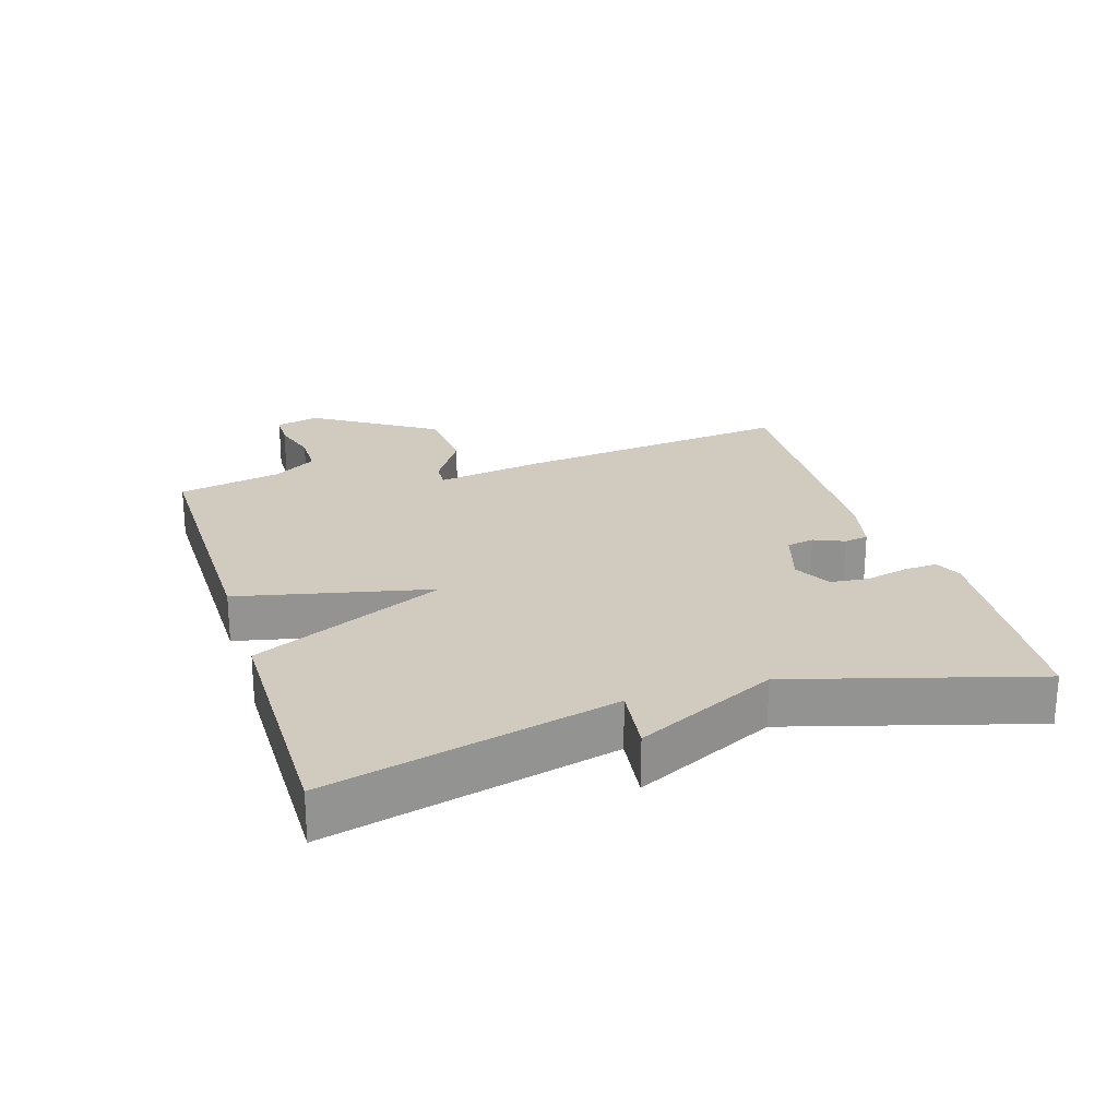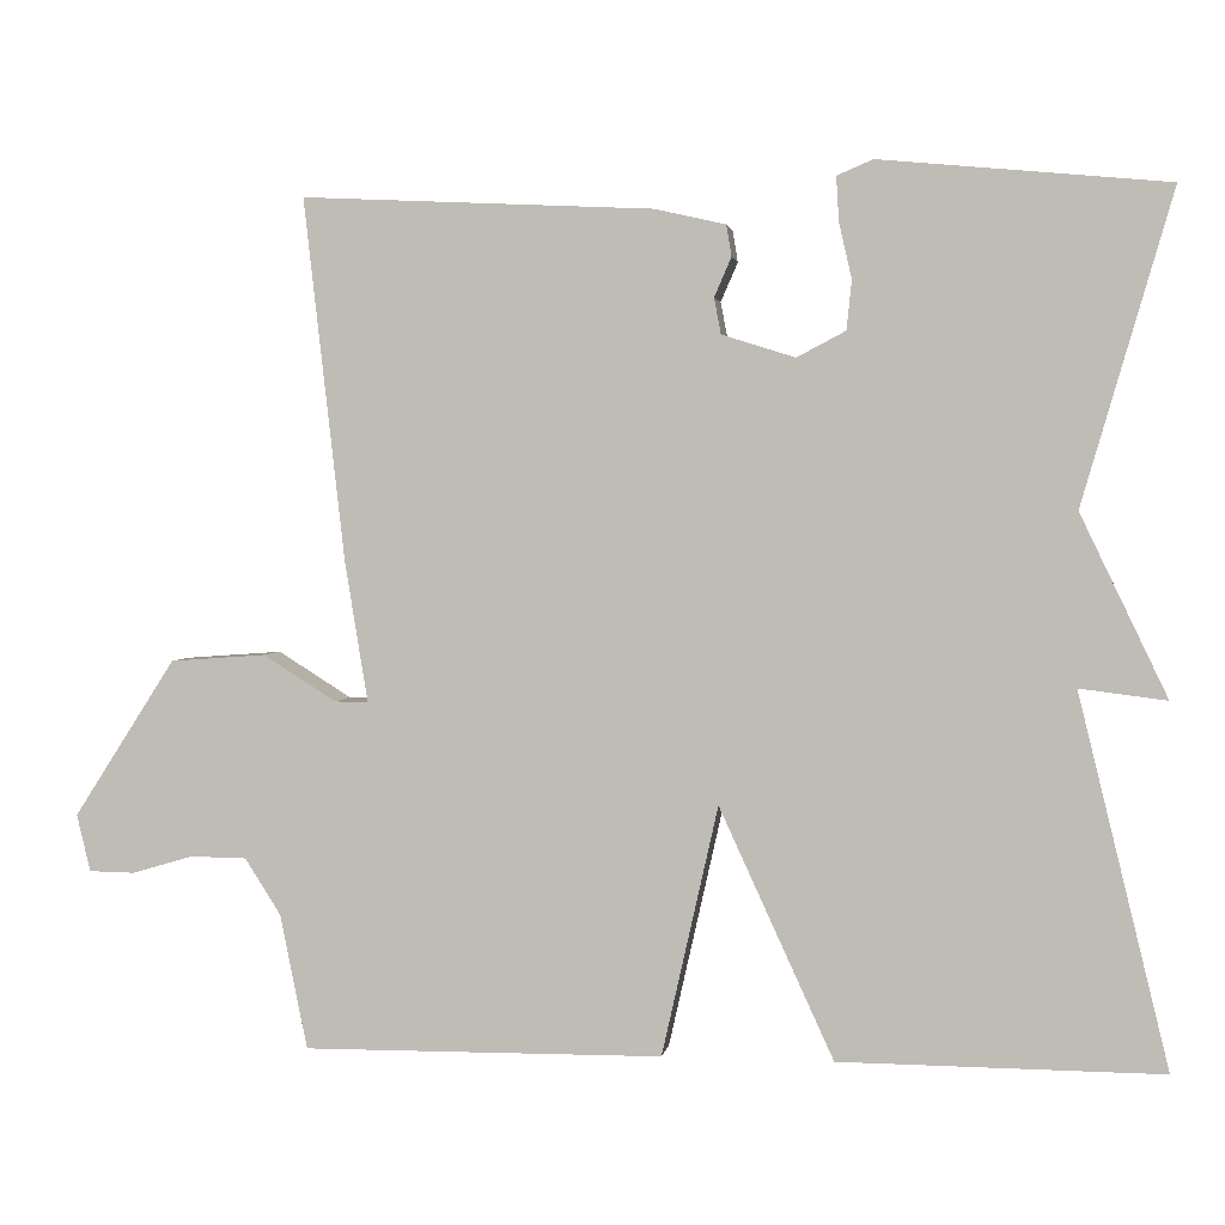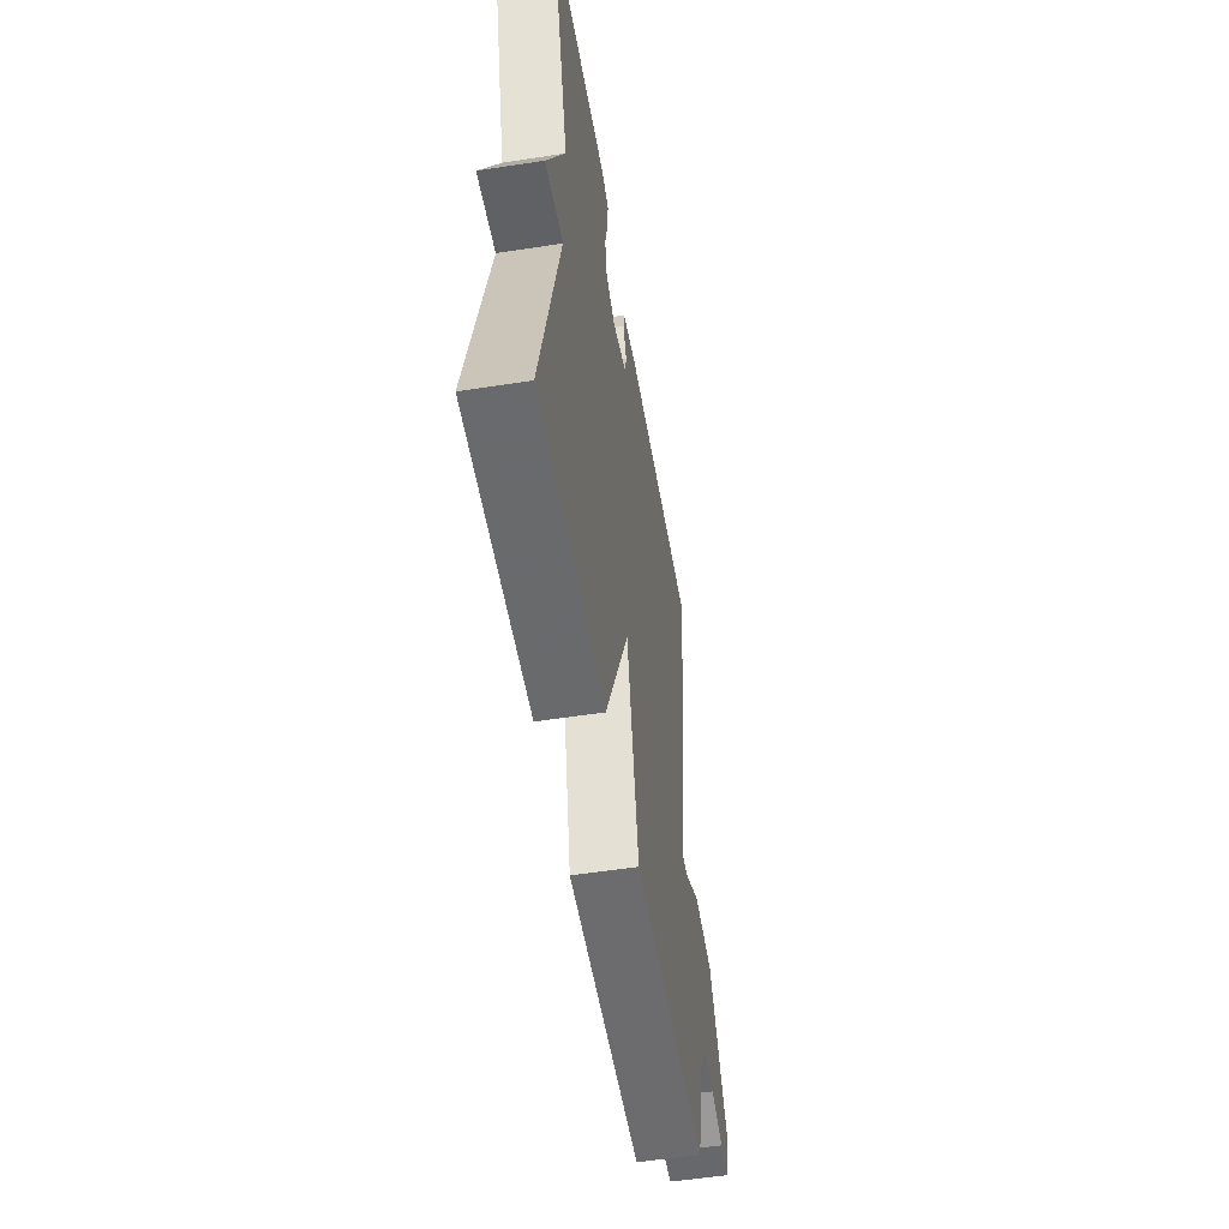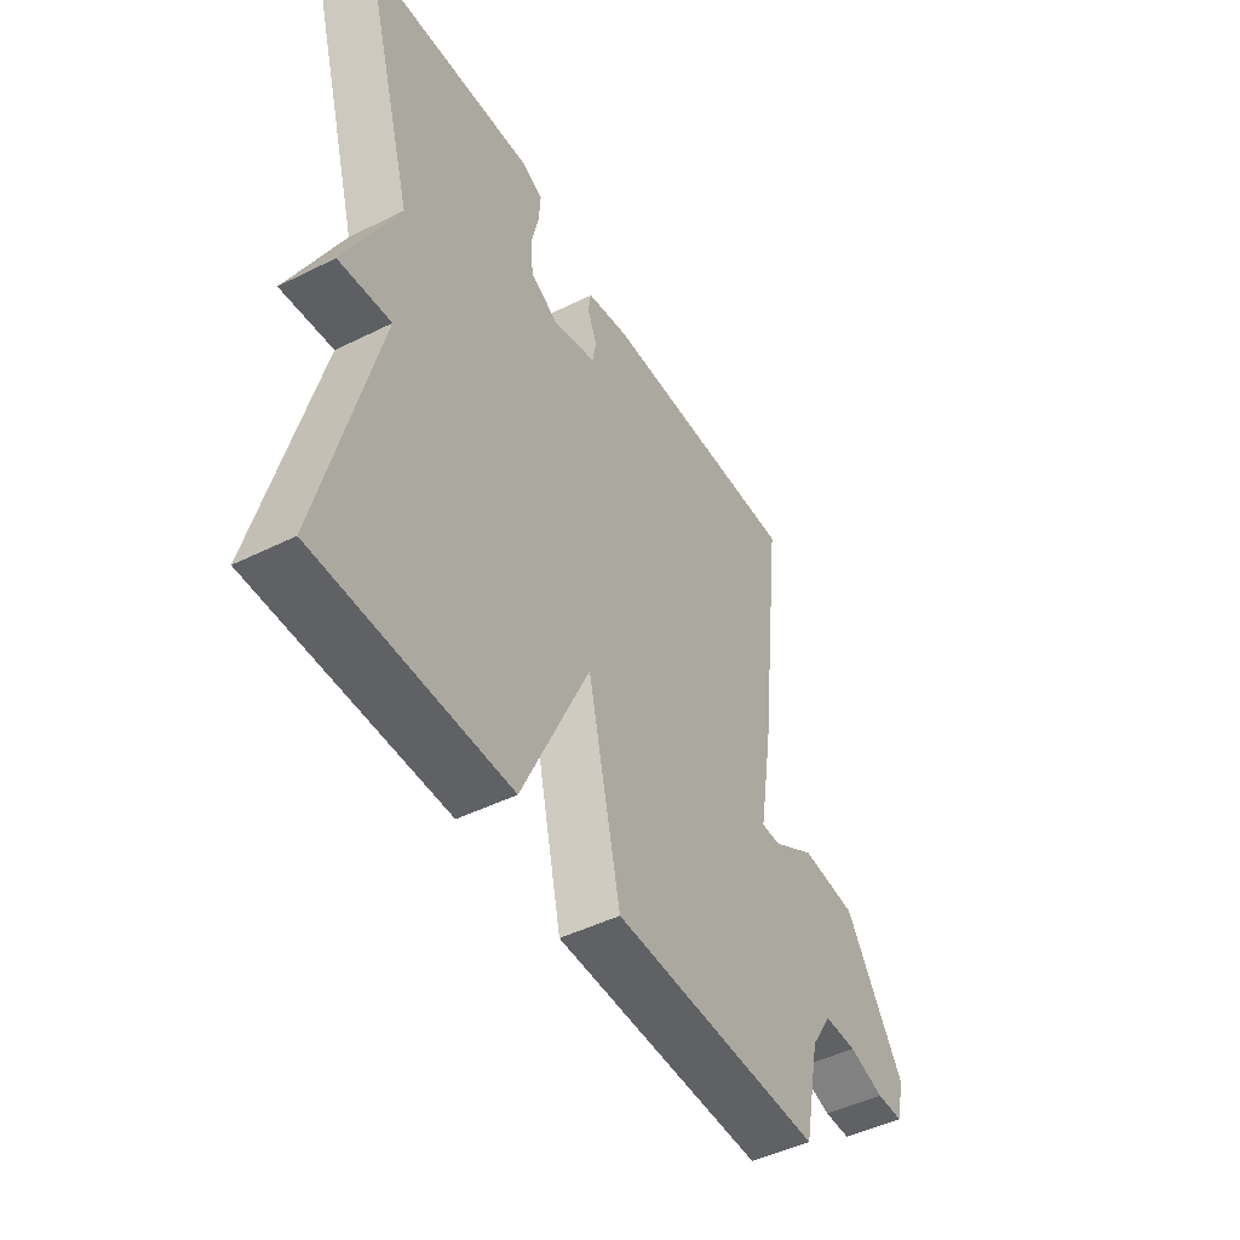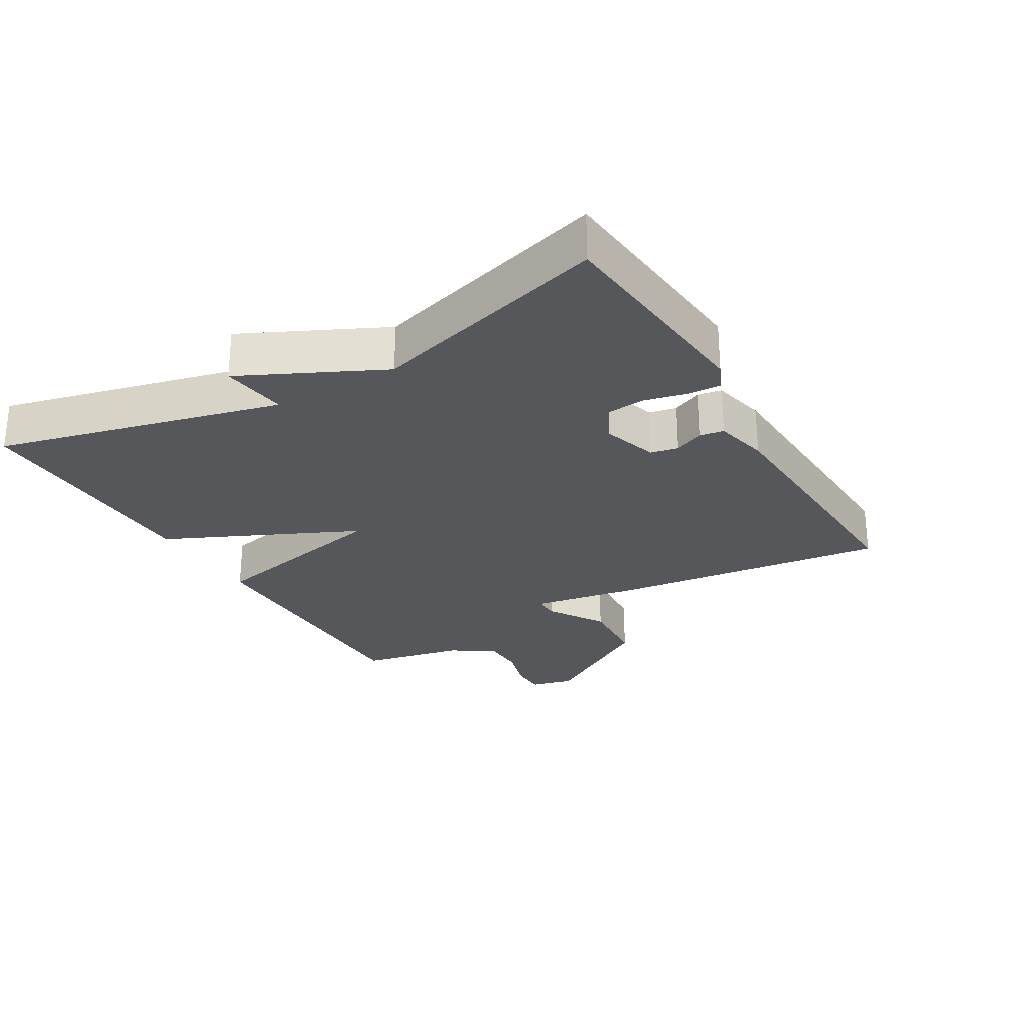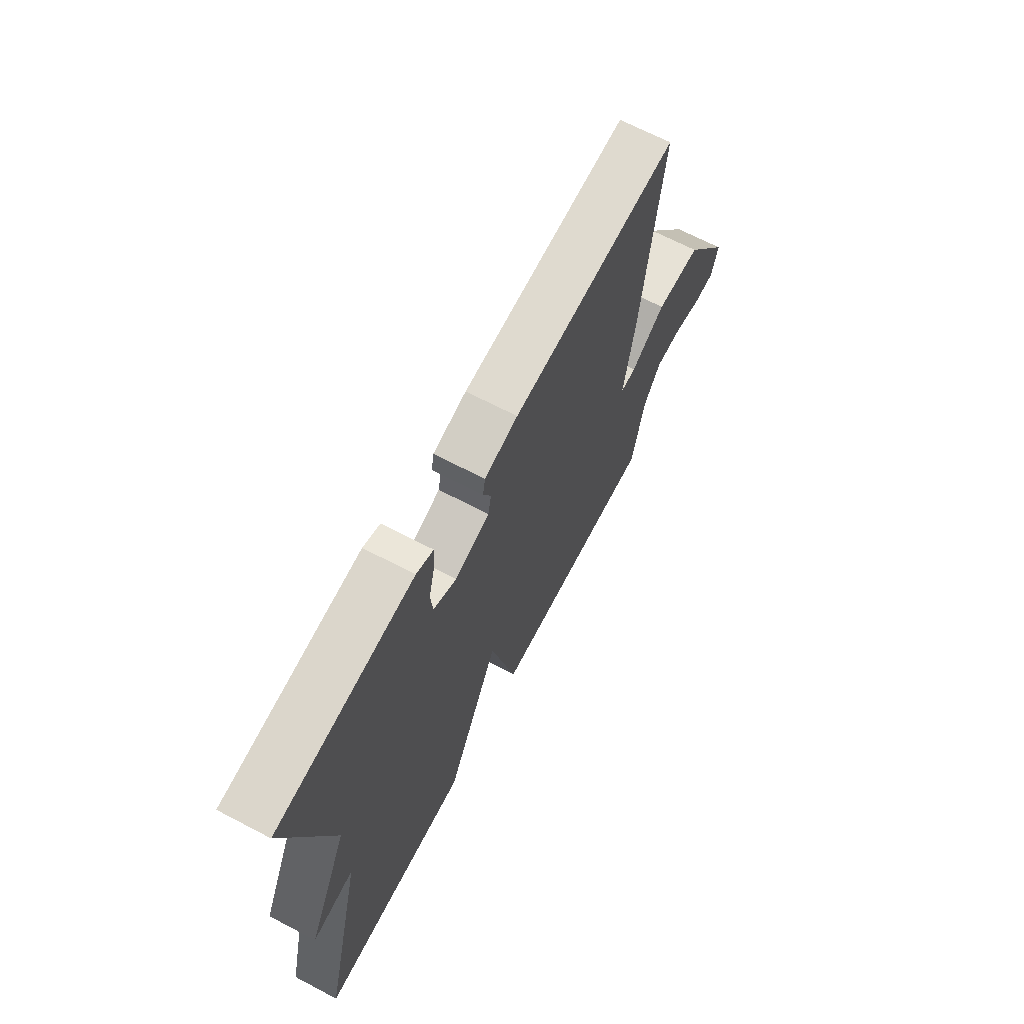
<metadata>
{"format":"obj","ext":"obj","renderer":"f3d","projection":"perspective","resolution":1024,"background":"white","views":[{"elev":23.5,"azim":-107.5,"up":"+Y"},{"elev":2.3,"azim":-171.5,"up":"+Z"},{"elev":-53.4,"azim":-80.6,"up":"+Z"},{"elev":-47.3,"azim":-60.8,"up":"+Z"},{"elev":-26.4,"azim":-59.8,"up":"+Y"},{"elev":68.0,"azim":-62.4,"up":"+Z"}]}
</metadata>
<code>
v -0.5 0.07 0.5
v -0.163 0.07 0.532
v -0.121 0.07 0.514
v -0.124 0.07 0.462
v -0.139 0.07 0.397
v -0.133 0.07 0.339
v -0.076 0.07 0.309
v 0.01 0.07 0.336
v 0.018 0.07 0.378
v -0.002 0.07 0.424
v 0.004 0.07 0.461
v 0.087 0.07 0.48
v 0.5 0.07 0.5
v 0.452 0.07 0.076
v 0.425 0.07 -0.09
v 0.464 0.07 -0.089
v 0.55 0.07 -0.035
v 0.662 0.07 -0.043
v 0.781 0.07 -0.228
v 0.765 0.07 -0.295
v 0.711 0.07 -0.296
v 0.64 0.07 -0.275
v 0.574 0.07 -0.276
v 0.532 0.07 -0.342
v 0.5 0.07 -0.5
v 0.078 0.07 -0.497
v 0.012 0.07 -0.204
v -0.122 0.07 -0.497
v -0.5 0.07 -0.5
v -0.394 0.07 -0.065
v -0.496 0.07 -0.078
v -0.394 0.07 0.135
v -0.5 0 0.5
v -0.163 0 0.532
v -0.121 0 0.514
v -0.124 0 0.462
v -0.139 0 0.397
v -0.133 0 0.339
v -0.076 0 0.309
v 0.01 0 0.336
v 0.018 0 0.378
v -0.002 0 0.424
v 0.004 0 0.461
v 0.087 0 0.48
v 0.5 0 0.5
v 0.452 0 0.076
v 0.425 0 -0.09
v 0.464 0 -0.089
v 0.55 0 -0.035
v 0.662 0 -0.043
v 0.781 0 -0.228
v 0.765 0 -0.295
v 0.711 0 -0.296
v 0.64 0 -0.275
v 0.574 0 -0.276
v 0.532 0 -0.342
v 0.5 0 -0.5
v 0.078 0 -0.497
v 0.012 0 -0.204
v -0.122 0 -0.497
v -0.5 0 -0.5
v -0.394 0 -0.065
v -0.496 0 -0.078
v -0.394 0 0.135
f 30 31 32
f 27 28 29 30
f 27 30 32
f 24 25 26 27
f 27 32 1
f 24 27 1
f 23 24 1
f 20 21 22
f 19 20 22
f 18 19 22
f 17 18 22
f 16 17 22
f 15 16 22 23
f 13 14 15
f 12 13 15
f 11 12 15
f 10 11 15
f 9 10 15
f 8 9 15 23
f 7 8 23
f 6 7 23 1
f 3 4 5
f 2 3 5
f 1 2 5
f 1 5 6
f 64 63 62
f 62 61 60 59
f 64 62 59
f 59 58 57 56
f 33 64 59
f 33 59 56
f 33 56 55
f 54 53 52
f 54 52 51
f 54 51 50
f 54 50 49
f 54 49 48
f 55 54 48 47
f 47 46 45
f 47 45 44
f 47 44 43
f 47 43 42
f 47 42 41
f 55 47 41 40
f 55 40 39
f 33 55 39 38
f 37 36 35
f 37 35 34
f 37 34 33
f 38 37 33
f 1 33 34 2
f 2 34 35 3
f 3 35 36 4
f 4 36 37 5
f 5 37 38 6
f 6 38 39 7
f 7 39 40 8
f 8 40 41 9
f 9 41 42 10
f 10 42 43 11
f 11 43 44 12
f 12 44 45 13
f 13 45 46 14
f 14 46 47 15
f 15 47 48 16
f 16 48 49 17
f 17 49 50 18
f 18 50 51 19
f 19 51 52 20
f 20 52 53 21
f 21 53 54 22
f 22 54 55 23
f 23 55 56 24
f 24 56 57 25
f 25 57 58 26
f 26 58 59 27
f 27 59 60 28
f 28 60 61 29
f 29 61 62 30
f 30 62 63 31
f 31 63 64 32
f 32 64 33 1

</code>
